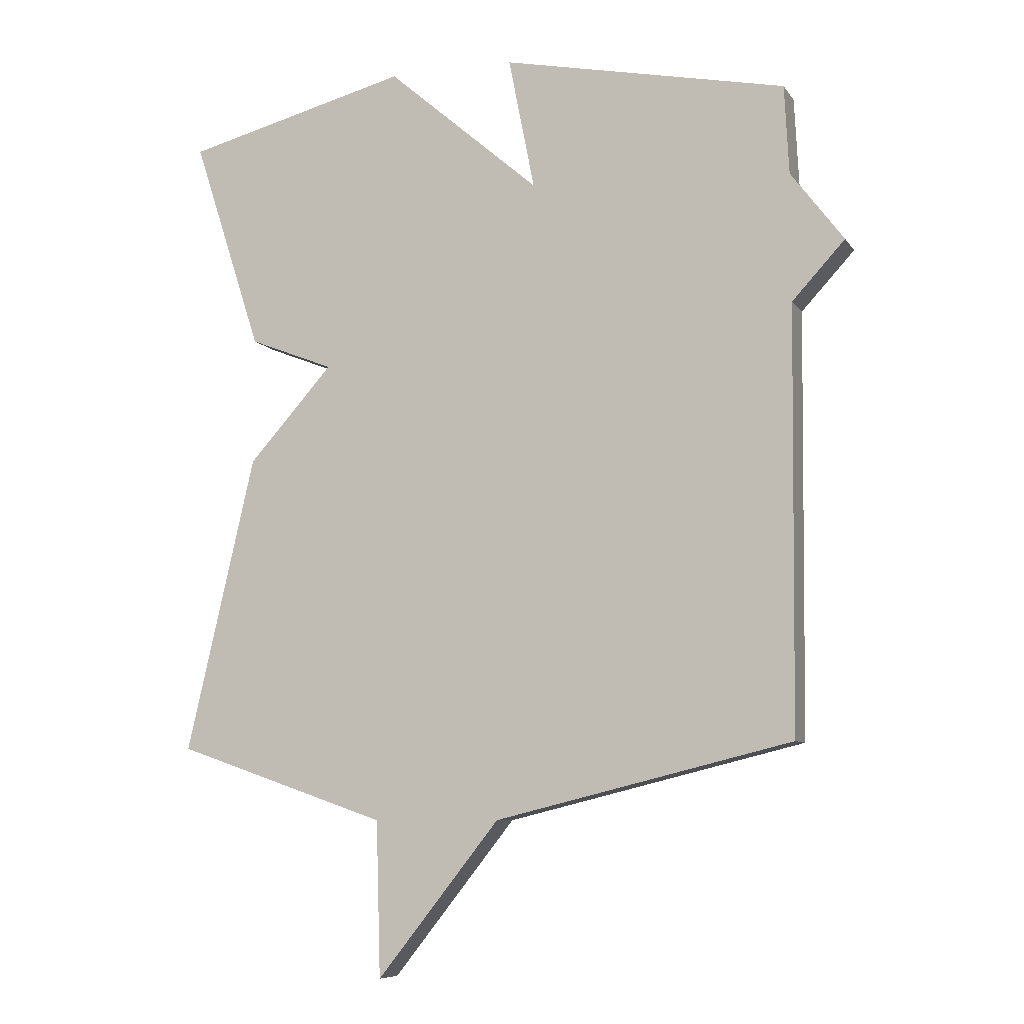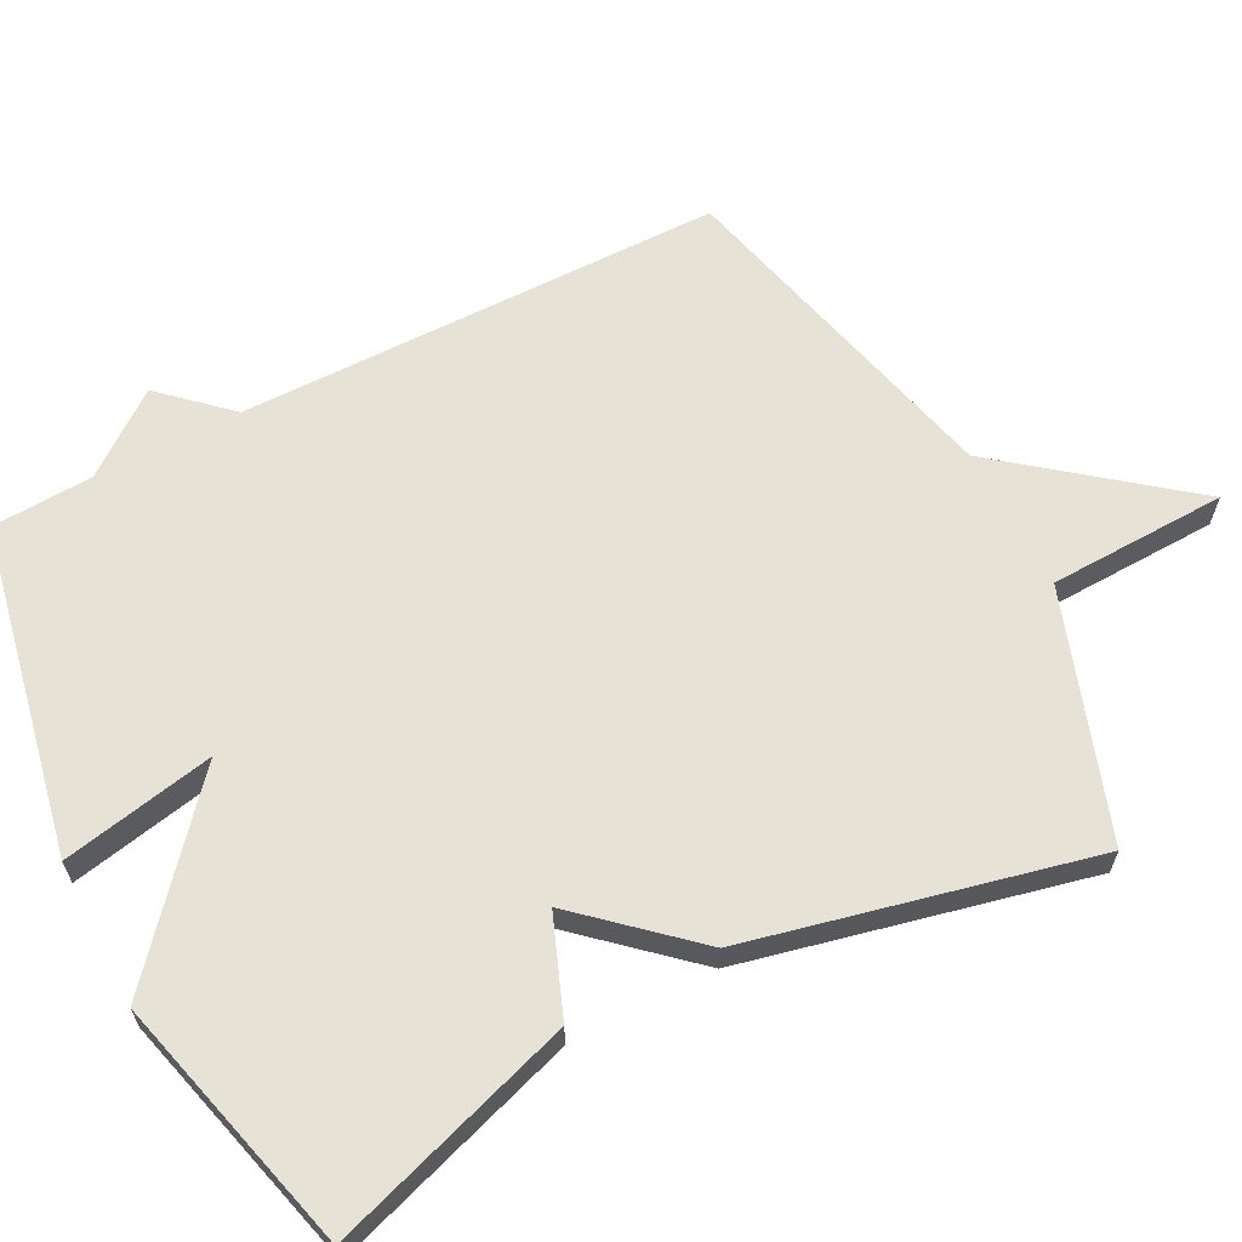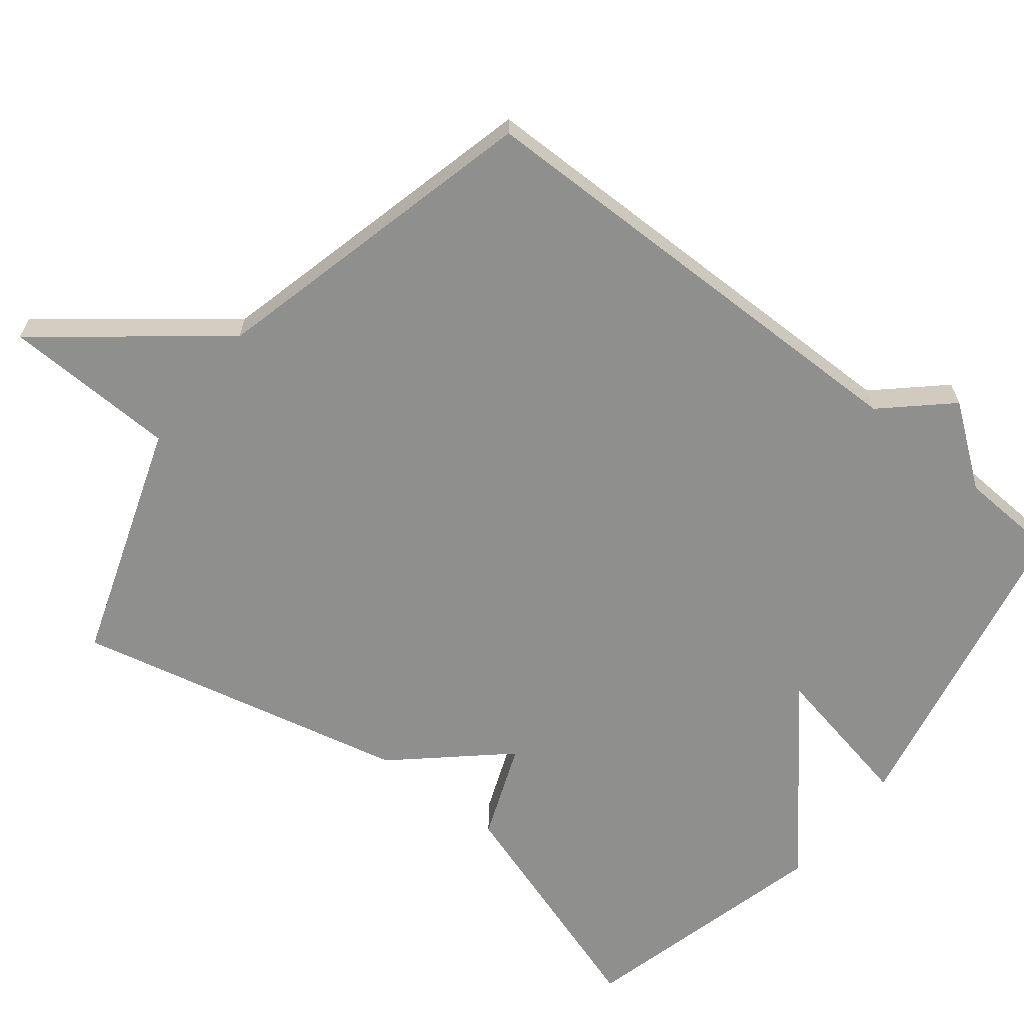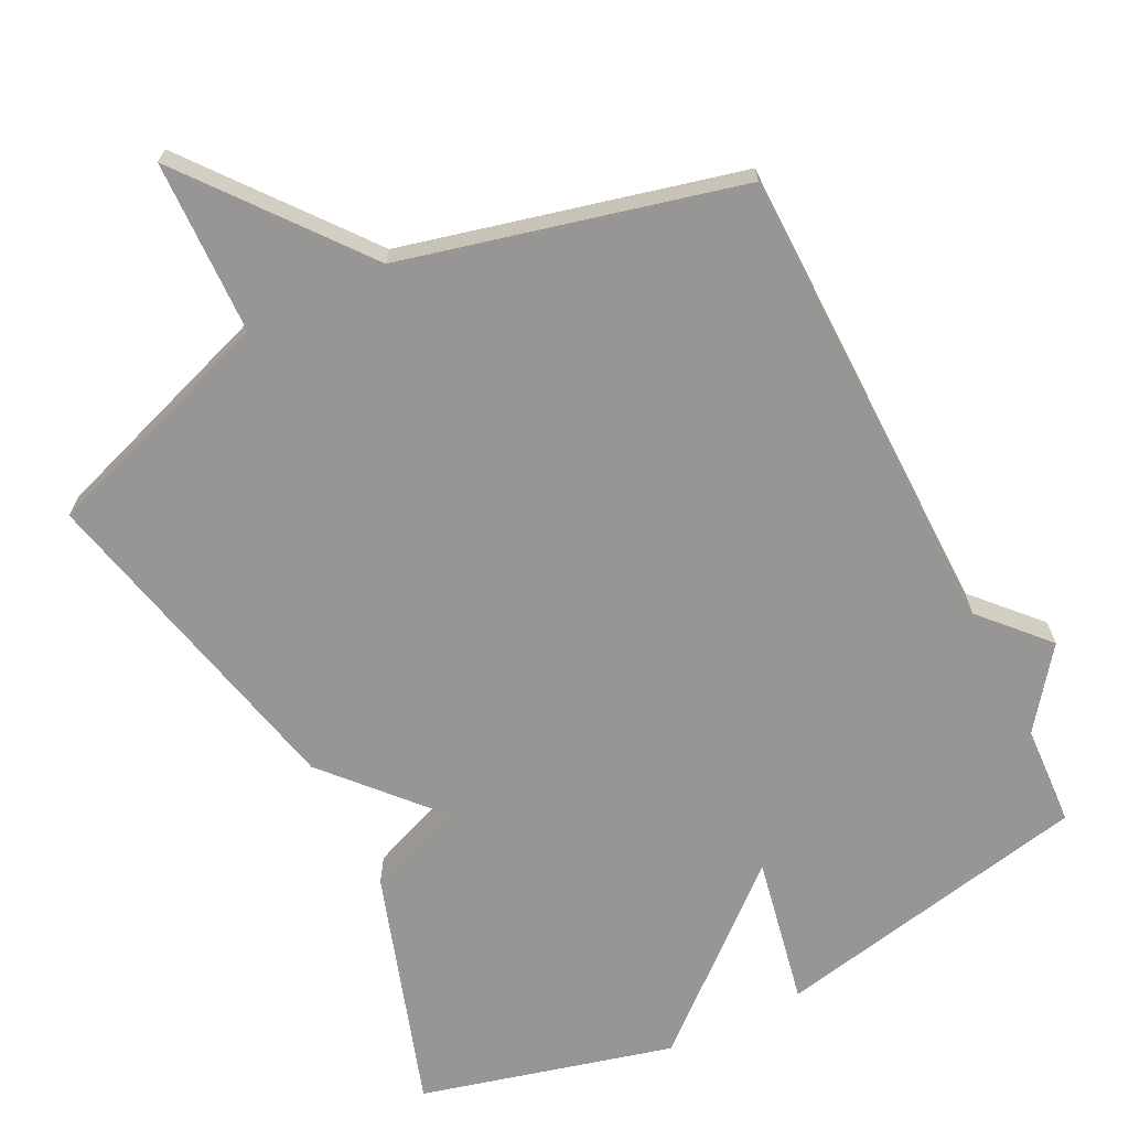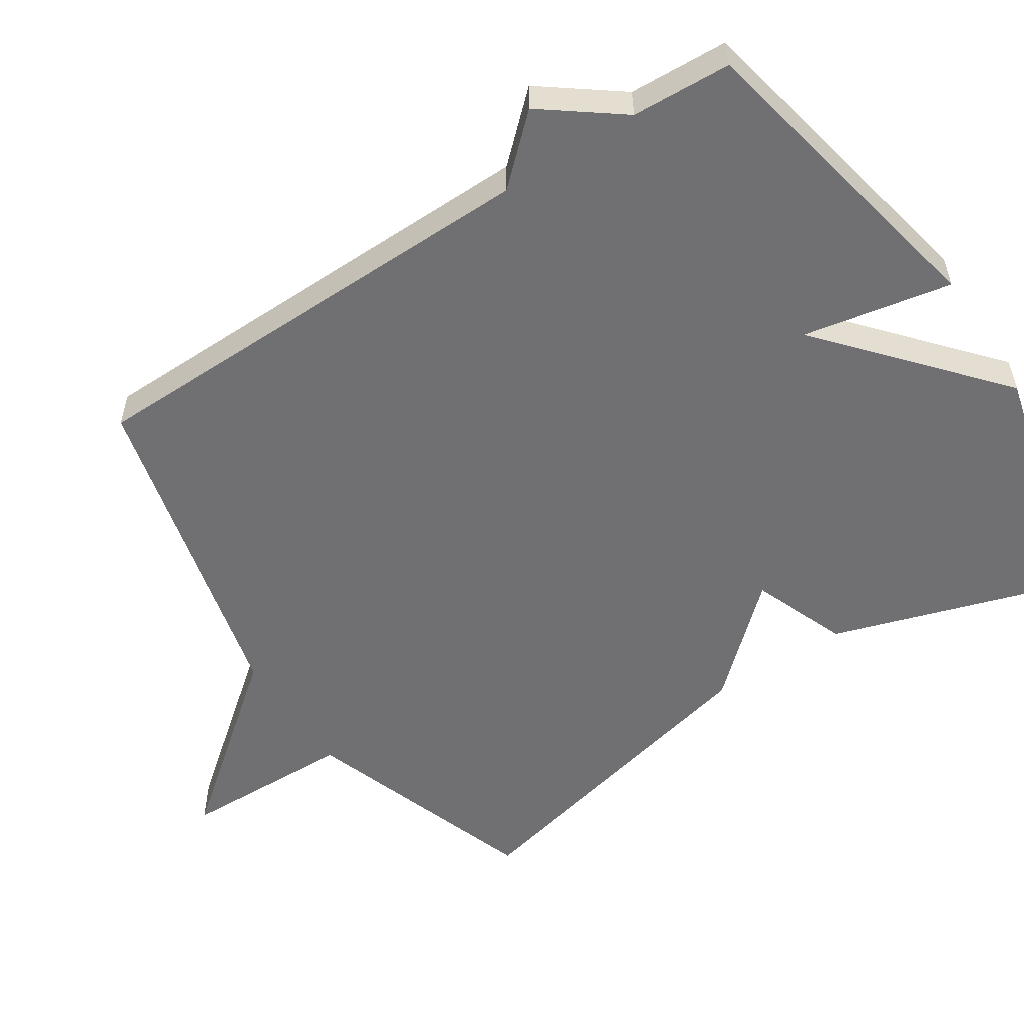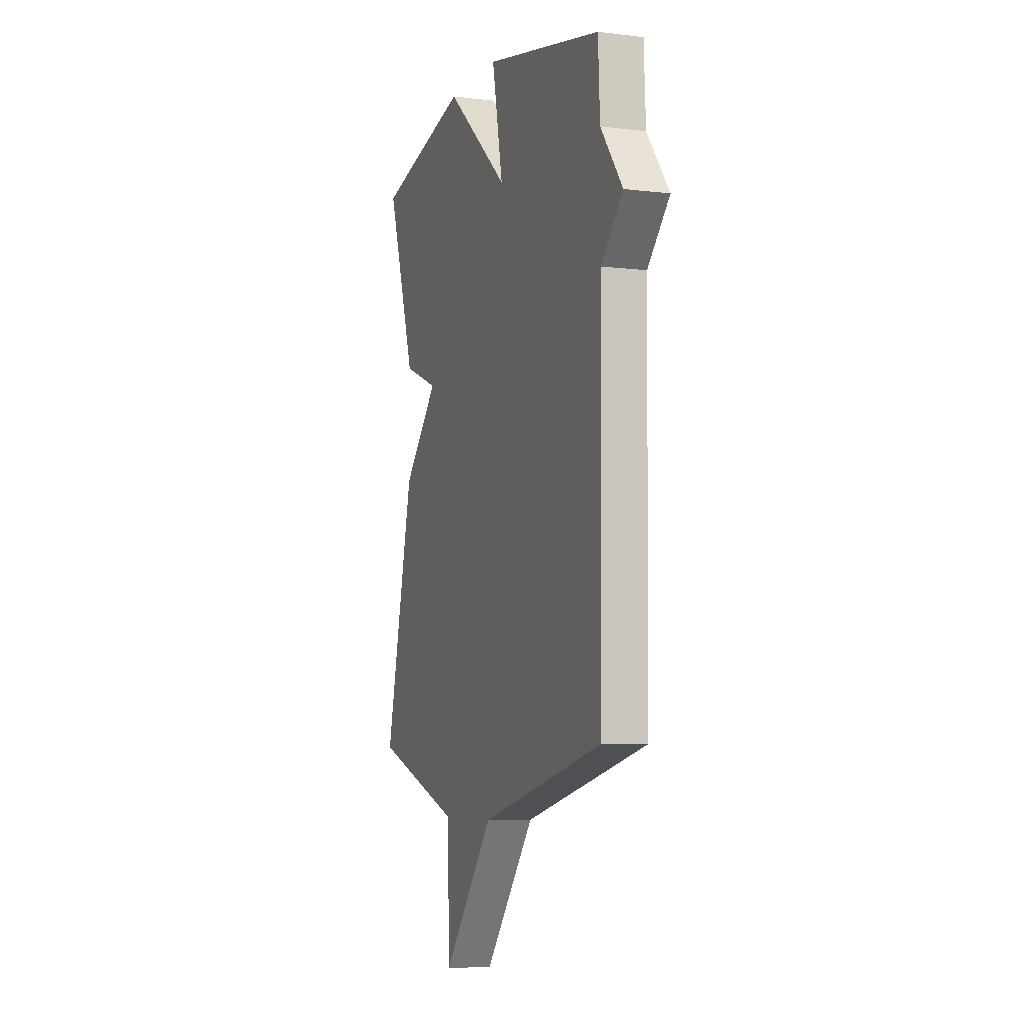
<metadata>
{"format":"obj","ext":"obj","renderer":"f3d","projection":"perspective","resolution":1024,"background":"white","views":[{"elev":-8.0,"azim":-160.3,"up":"+Z"},{"elev":63.6,"azim":62.5,"up":"+Y"},{"elev":-65.1,"azim":-128.4,"up":"+Y"},{"elev":-67.9,"azim":-153.4,"up":"+Y"},{"elev":-55.0,"azim":-56.7,"up":"+Y"},{"elev":-6.3,"azim":-109.8,"up":"+Z"}]}
</metadata>
<code>
v -0.5 0.07 -0.5
v -0.507 0.07 0.161
v -0.59 0.07 0.251
v -0.507 0.07 0.361
v -0.5 0.07 0.5
v -0.053 0.07 0.591
v -0.094 0.07 0.383
v 0.147 0.07 0.591
v 0.5 0.07 0.5
v 0.392 0.07 0.166
v 0.259 0.07 0.114
v 0.392 0.07 -0.034
v 0.5 0.07 -0.5
v 0.167 0.07 -0.615
v 0.16 0.07 -0.858
v -0.033 0.07 -0.615
v -0.5 0 -0.5
v -0.507 0 0.161
v -0.59 0 0.251
v -0.507 0 0.361
v -0.5 0 0.5
v -0.053 0 0.591
v -0.094 0 0.383
v 0.147 0 0.591
v 0.5 0 0.5
v 0.392 0 0.166
v 0.259 0 0.114
v 0.392 0 -0.034
v 0.5 0 -0.5
v 0.167 0 -0.615
v 0.16 0 -0.858
v -0.033 0 -0.615
f 14 15 16
f 16 1 2
f 14 16 2
f 13 14 2
f 12 13 2
f 11 12 2
f 9 10 11
f 8 9 11
f 7 8 11
f 2 3 4
f 11 2 4
f 7 11 4
f 4 5 6 7
f 32 31 30
f 18 17 32
f 18 32 30
f 18 30 29
f 18 29 28
f 18 28 27
f 27 26 25
f 27 25 24
f 27 24 23
f 20 19 18
f 20 18 27
f 20 27 23
f 23 22 21 20
f 1 17 18 2
f 2 18 19 3
f 3 19 20 4
f 4 20 21 5
f 5 21 22 6
f 6 22 23 7
f 7 23 24 8
f 8 24 25 9
f 9 25 26 10
f 10 26 27 11
f 11 27 28 12
f 12 28 29 13
f 13 29 30 14
f 14 30 31 15
f 15 31 32 16
f 16 32 17 1

</code>
